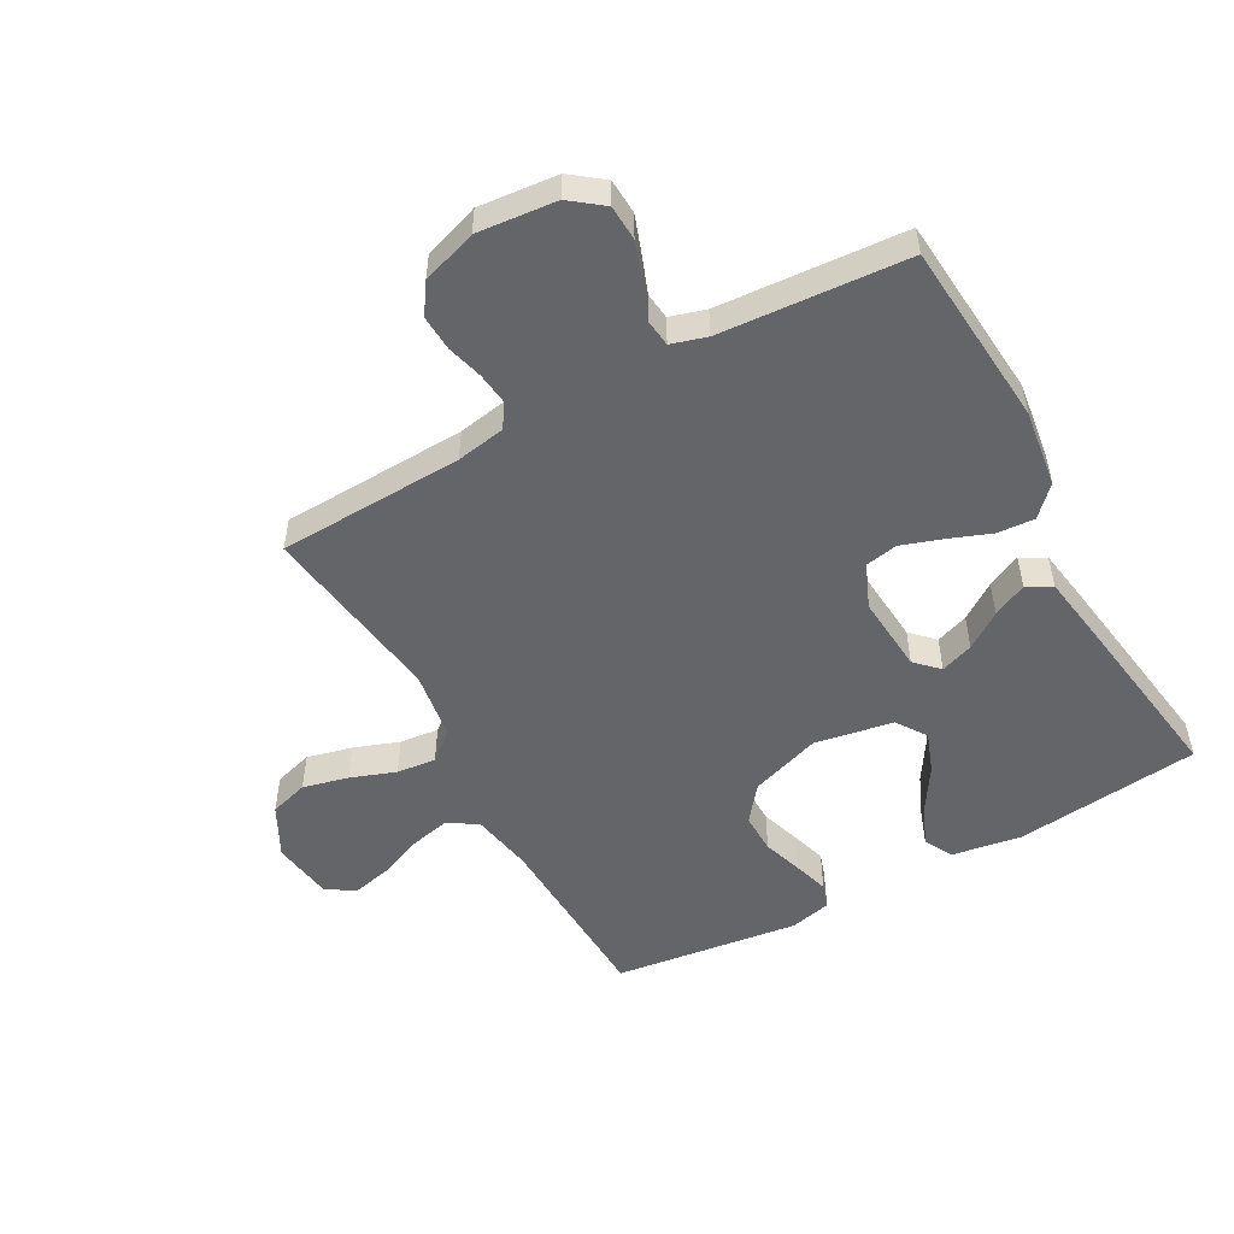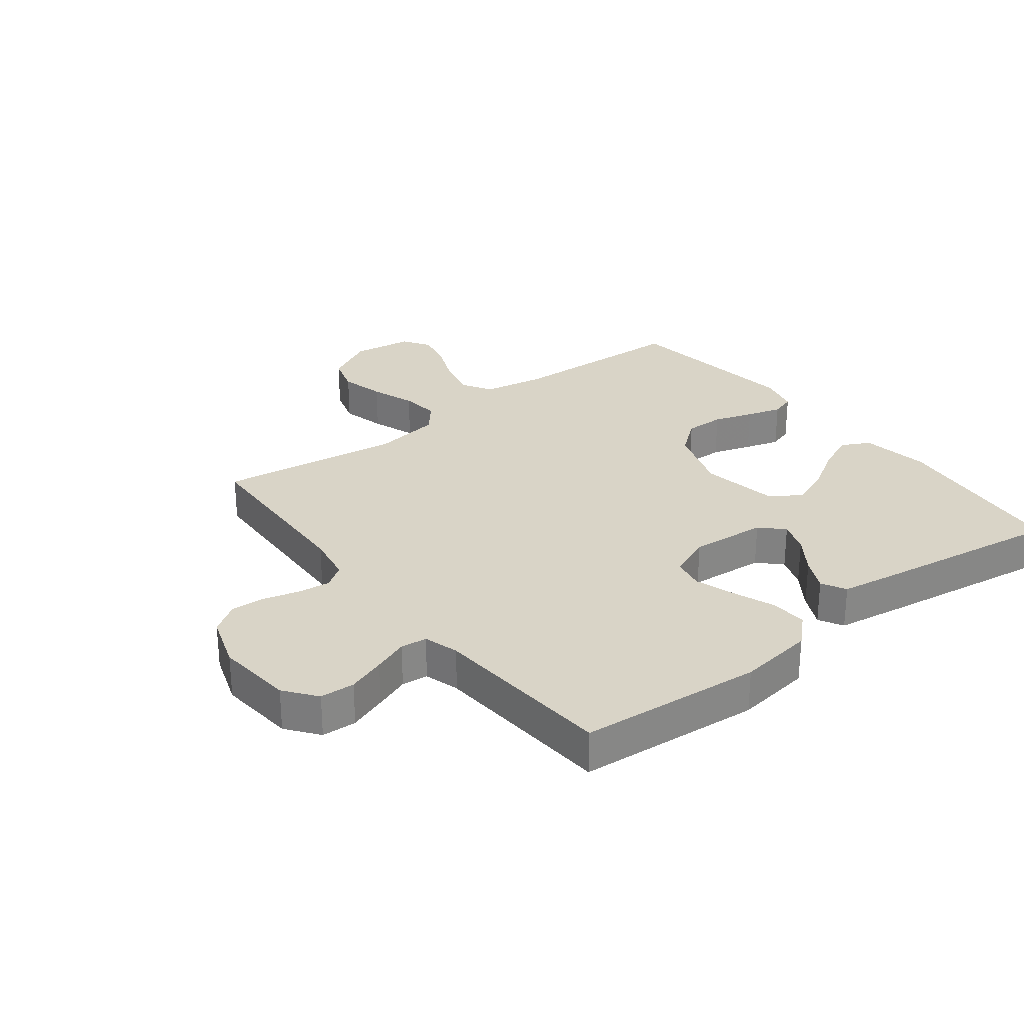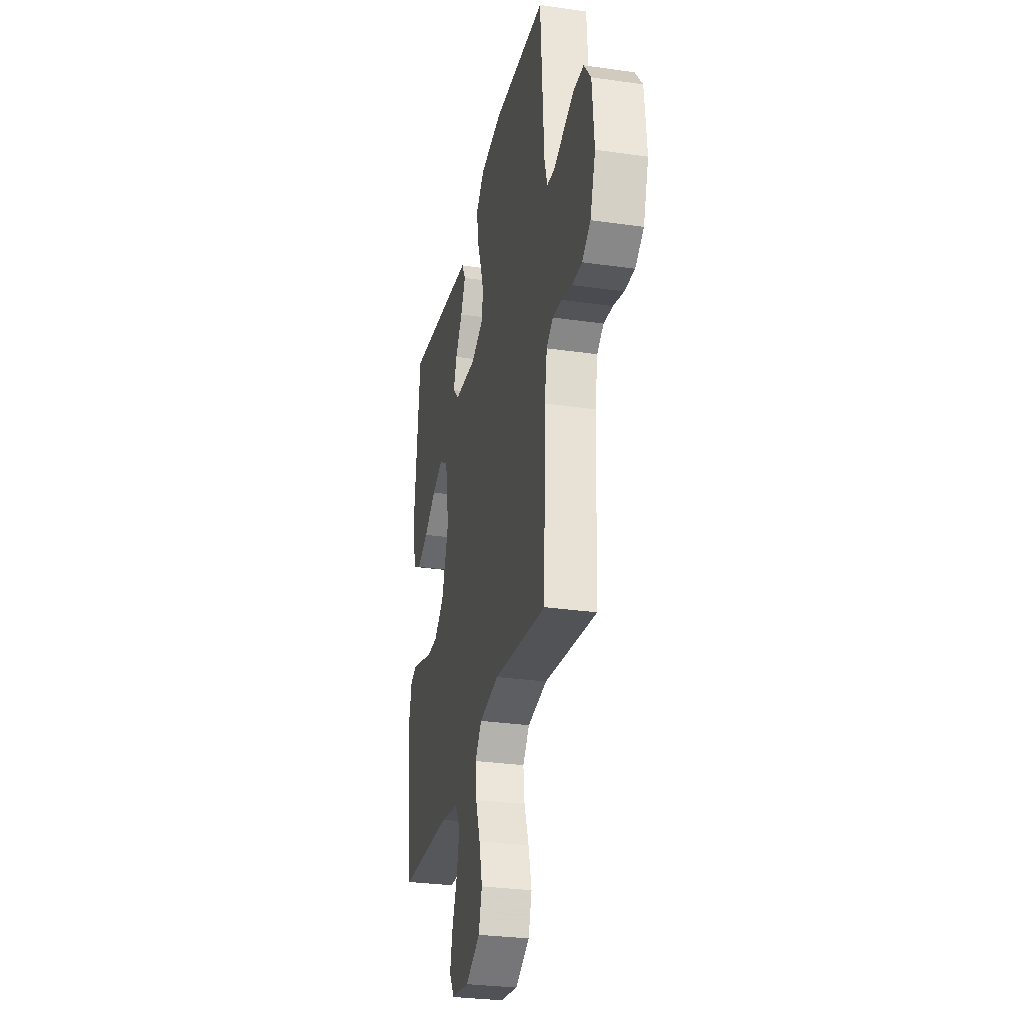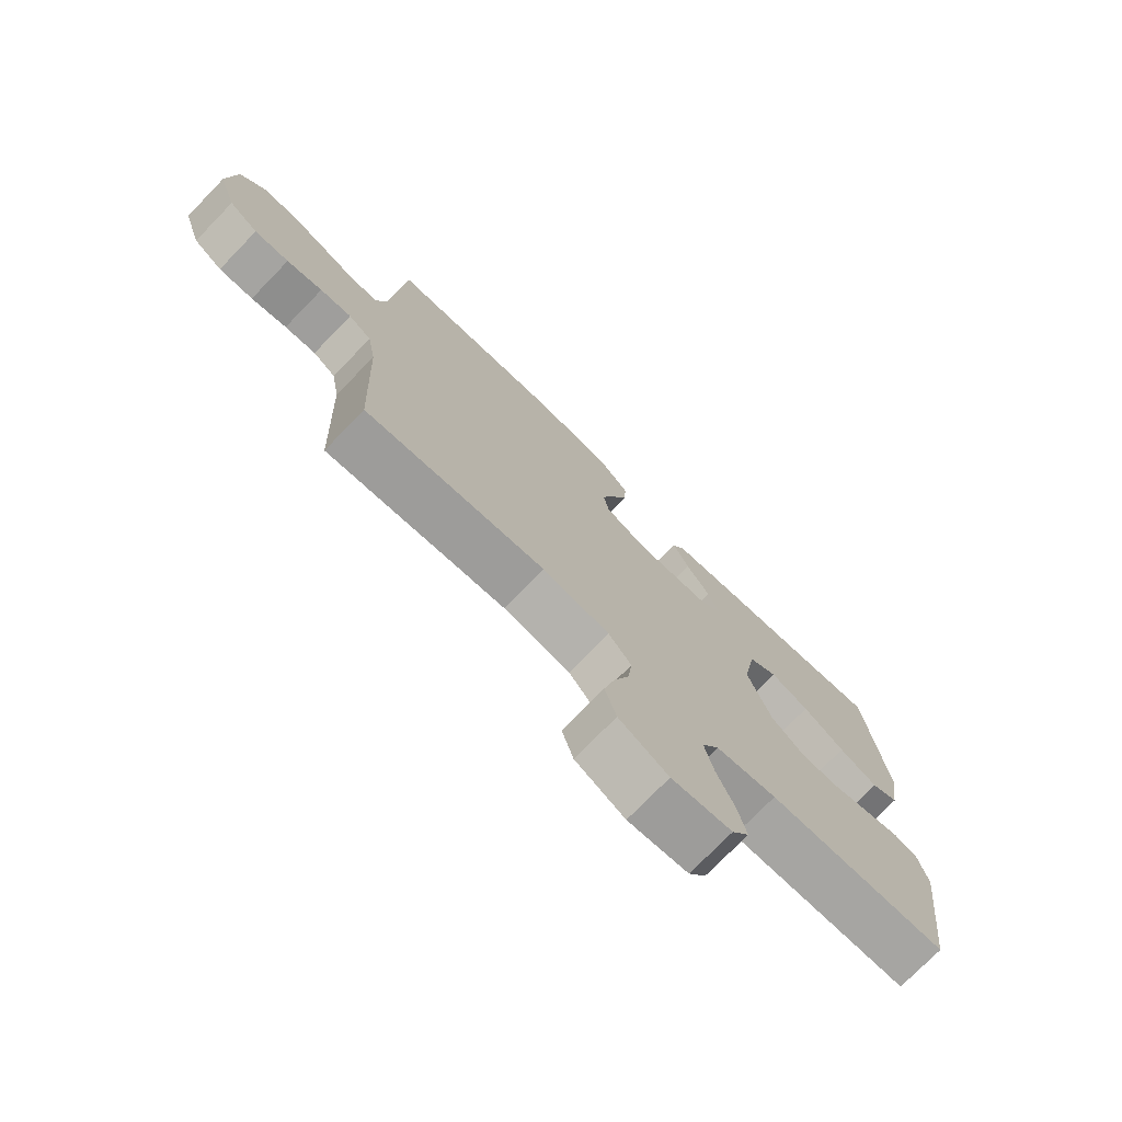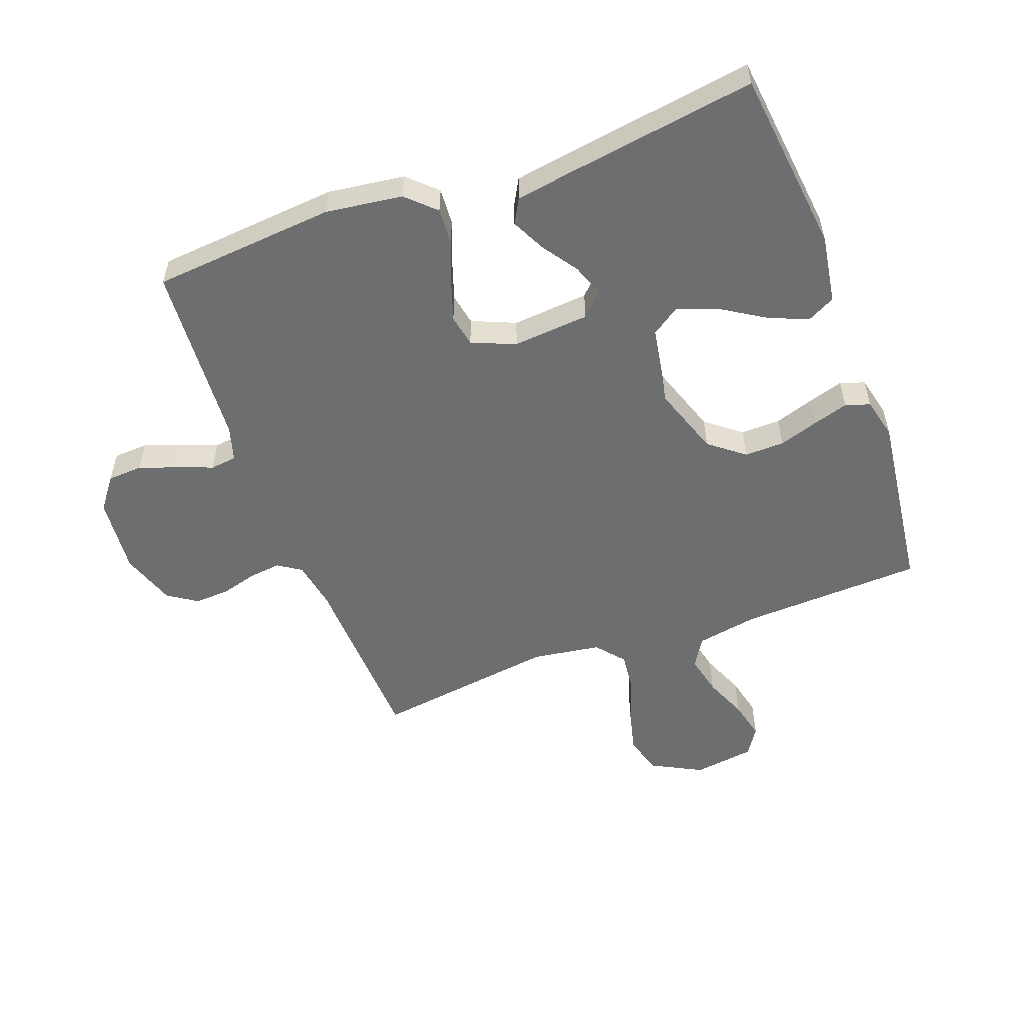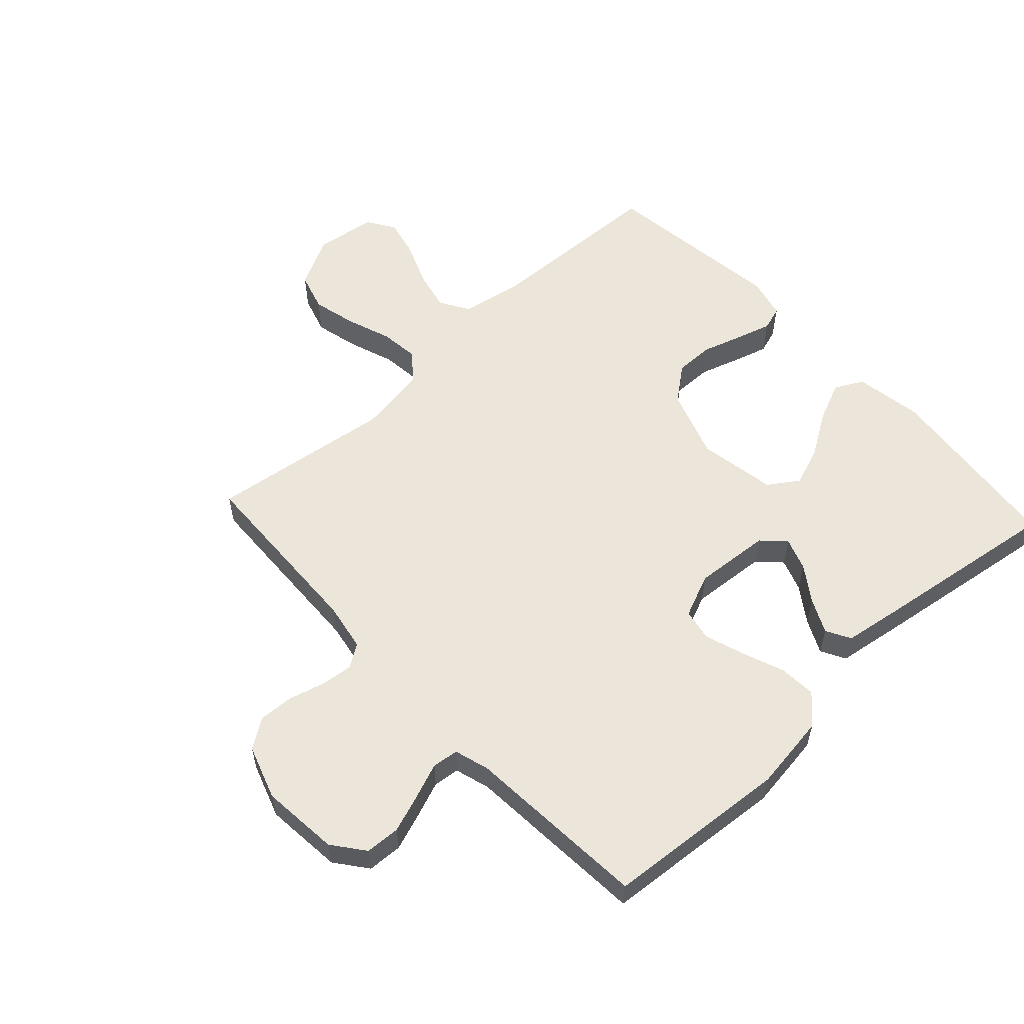
<metadata>
{"format":"obj","ext":"obj","renderer":"f3d","projection":"perspective","resolution":1024,"background":"white","views":[{"elev":-51.5,"azim":-61.1,"up":"+Y"},{"elev":28.5,"azim":-37.7,"up":"+Y"},{"elev":-29.3,"azim":-102.0,"up":"+Z"},{"elev":-75.2,"azim":-44.2,"up":"+Z"},{"elev":-54.2,"azim":20.4,"up":"+Y"},{"elev":56.8,"azim":-42.8,"up":"+Y"}]}
</metadata>
<code>
v -0.5 0.07 -0.5
v -0.512 0.07 -0.2
v -0.526 0.07 -0.121
v -0.564 0.07 -0.096
v -0.616 0.07 -0.102
v -0.675 0.07 -0.118
v -0.732 0.07 -0.121
v -0.78 0.07 -0.089
v -0.81 0.07 0
v -0.798 0.07 0.127
v -0.758 0.07 0.179
v -0.701 0.07 0.182
v -0.639 0.07 0.16
v -0.581 0.07 0.138
v -0.538 0.07 0.143
v -0.521 0.07 0.2
v -0.5 0.07 0.5
v -0.2 0.07 0.525
v -0.075 0.07 0.508
v -0.029 0.07 0.464
v -0.033 0.07 0.404
v -0.059 0.07 0.336
v -0.081 0.07 0.27
v -0.071 0.07 0.218
v 0 0.07 0.188
v 0.125 0.07 0.198
v 0.161 0.07 0.234
v 0.142 0.07 0.287
v 0.102 0.07 0.345
v 0.075 0.07 0.4
v 0.097 0.07 0.44
v 0.2 0.07 0.456
v 0.5 0.07 0.5
v 0.534 0.07 0.2
v 0.516 0.07 0.088
v 0.47 0.07 0.064
v 0.405 0.07 0.092
v 0.335 0.07 0.136
v 0.27 0.07 0.16
v 0.221 0.07 0.127
v 0.199 0.07 0
v 0.238 0.07 -0.114
v 0.295 0.07 -0.159
v 0.36 0.07 -0.158
v 0.425 0.07 -0.137
v 0.482 0.07 -0.12
v 0.522 0.07 -0.133
v 0.538 0.07 -0.2
v 0.5 0.07 -0.5
v 0.2 0.07 -0.512
v 0.099 0.07 -0.53
v 0.07 0.07 -0.578
v 0.085 0.07 -0.644
v 0.114 0.07 -0.714
v 0.129 0.07 -0.778
v 0.1 0.07 -0.823
v 0 0.07 -0.837
v -0.082 0.07 -0.794
v -0.101 0.07 -0.731
v -0.083 0.07 -0.658
v -0.057 0.07 -0.585
v -0.05 0.07 -0.522
v -0.088 0.07 -0.476
v -0.2 0.07 -0.459
v -0.5 0 -0.5
v -0.512 0 -0.2
v -0.526 0 -0.121
v -0.564 0 -0.096
v -0.616 0 -0.102
v -0.675 0 -0.118
v -0.732 0 -0.121
v -0.78 0 -0.089
v -0.81 0 0
v -0.798 0 0.127
v -0.758 0 0.179
v -0.701 0 0.182
v -0.639 0 0.16
v -0.581 0 0.138
v -0.538 0 0.143
v -0.521 0 0.2
v -0.5 0 0.5
v -0.2 0 0.525
v -0.075 0 0.508
v -0.029 0 0.464
v -0.033 0 0.404
v -0.059 0 0.336
v -0.081 0 0.27
v -0.071 0 0.218
v 0 0 0.188
v 0.125 0 0.198
v 0.161 0 0.234
v 0.142 0 0.287
v 0.102 0 0.345
v 0.075 0 0.4
v 0.097 0 0.44
v 0.2 0 0.456
v 0.5 0 0.5
v 0.534 0 0.2
v 0.516 0 0.088
v 0.47 0 0.064
v 0.405 0 0.092
v 0.335 0 0.136
v 0.27 0 0.16
v 0.221 0 0.127
v 0.199 0 0
v 0.238 0 -0.114
v 0.295 0 -0.159
v 0.36 0 -0.158
v 0.425 0 -0.137
v 0.482 0 -0.12
v 0.522 0 -0.133
v 0.538 0 -0.2
v 0.5 0 -0.5
v 0.2 0 -0.512
v 0.099 0 -0.53
v 0.07 0 -0.578
v 0.085 0 -0.644
v 0.114 0 -0.714
v 0.129 0 -0.778
v 0.1 0 -0.823
v 0 0 -0.837
v -0.082 0 -0.794
v -0.101 0 -0.731
v -0.083 0 -0.658
v -0.057 0 -0.585
v -0.05 0 -0.522
v -0.088 0 -0.476
v -0.2 0 -0.459
f 59 60 61
f 58 59 61
f 57 58 61
f 56 57 61
f 55 56 61
f 54 55 61
f 53 54 61
f 52 53 61 62
f 51 52 62 63
f 48 49 50
f 47 48 50
f 46 47 50
f 45 46 50
f 44 45 50
f 50 51 63
f 44 50 63
f 43 44 63
f 36 37 38
f 35 36 38
f 34 35 38
f 33 34 38
f 32 33 38
f 31 32 38
f 30 31 38
f 29 30 38
f 28 29 38
f 27 28 38 39
f 26 27 39 40
f 20 21 22
f 19 20 22
f 18 19 22
f 17 18 22
f 16 17 22
f 15 16 22 23
f 12 13 14
f 11 12 14
f 10 11 14
f 9 10 14
f 8 9 14
f 7 8 14
f 6 7 14
f 5 6 14
f 4 5 14 15
f 15 23 24
f 4 15 24
f 3 4 24
f 64 1 2
f 64 2 3
f 63 64 3
f 43 63 3
f 42 43 3
f 3 24 25
f 42 3 25
f 41 42 25
f 25 26 40 41
f 125 124 123
f 125 123 122
f 125 122 121
f 125 121 120
f 125 120 119
f 125 119 118
f 125 118 117
f 126 125 117 116
f 127 126 116 115
f 114 113 112
f 114 112 111
f 114 111 110
f 114 110 109
f 114 109 108
f 127 115 114
f 127 114 108
f 127 108 107
f 102 101 100
f 102 100 99
f 102 99 98
f 102 98 97
f 102 97 96
f 102 96 95
f 102 95 94
f 102 94 93
f 102 93 92
f 103 102 92 91
f 104 103 91 90
f 86 85 84
f 86 84 83
f 86 83 82
f 86 82 81
f 86 81 80
f 87 86 80 79
f 78 77 76
f 78 76 75
f 78 75 74
f 78 74 73
f 78 73 72
f 78 72 71
f 78 71 70
f 78 70 69
f 79 78 69 68
f 88 87 79
f 88 79 68
f 88 68 67
f 66 65 128
f 67 66 128
f 67 128 127
f 67 127 107
f 67 107 106
f 89 88 67
f 89 67 106
f 89 106 105
f 105 104 90 89
f 1 65 66 2
f 2 66 67 3
f 3 67 68 4
f 4 68 69 5
f 5 69 70 6
f 6 70 71 7
f 7 71 72 8
f 8 72 73 9
f 9 73 74 10
f 10 74 75 11
f 11 75 76 12
f 12 76 77 13
f 13 77 78 14
f 14 78 79 15
f 15 79 80 16
f 16 80 81 17
f 17 81 82 18
f 18 82 83 19
f 19 83 84 20
f 20 84 85 21
f 21 85 86 22
f 22 86 87 23
f 23 87 88 24
f 24 88 89 25
f 25 89 90 26
f 26 90 91 27
f 27 91 92 28
f 28 92 93 29
f 29 93 94 30
f 30 94 95 31
f 31 95 96 32
f 32 96 97 33
f 33 97 98 34
f 34 98 99 35
f 35 99 100 36
f 36 100 101 37
f 37 101 102 38
f 38 102 103 39
f 39 103 104 40
f 40 104 105 41
f 41 105 106 42
f 42 106 107 43
f 43 107 108 44
f 44 108 109 45
f 45 109 110 46
f 46 110 111 47
f 47 111 112 48
f 48 112 113 49
f 49 113 114 50
f 50 114 115 51
f 51 115 116 52
f 52 116 117 53
f 53 117 118 54
f 54 118 119 55
f 55 119 120 56
f 56 120 121 57
f 57 121 122 58
f 58 122 123 59
f 59 123 124 60
f 60 124 125 61
f 61 125 126 62
f 62 126 127 63
f 63 127 128 64
f 64 128 65 1

</code>
